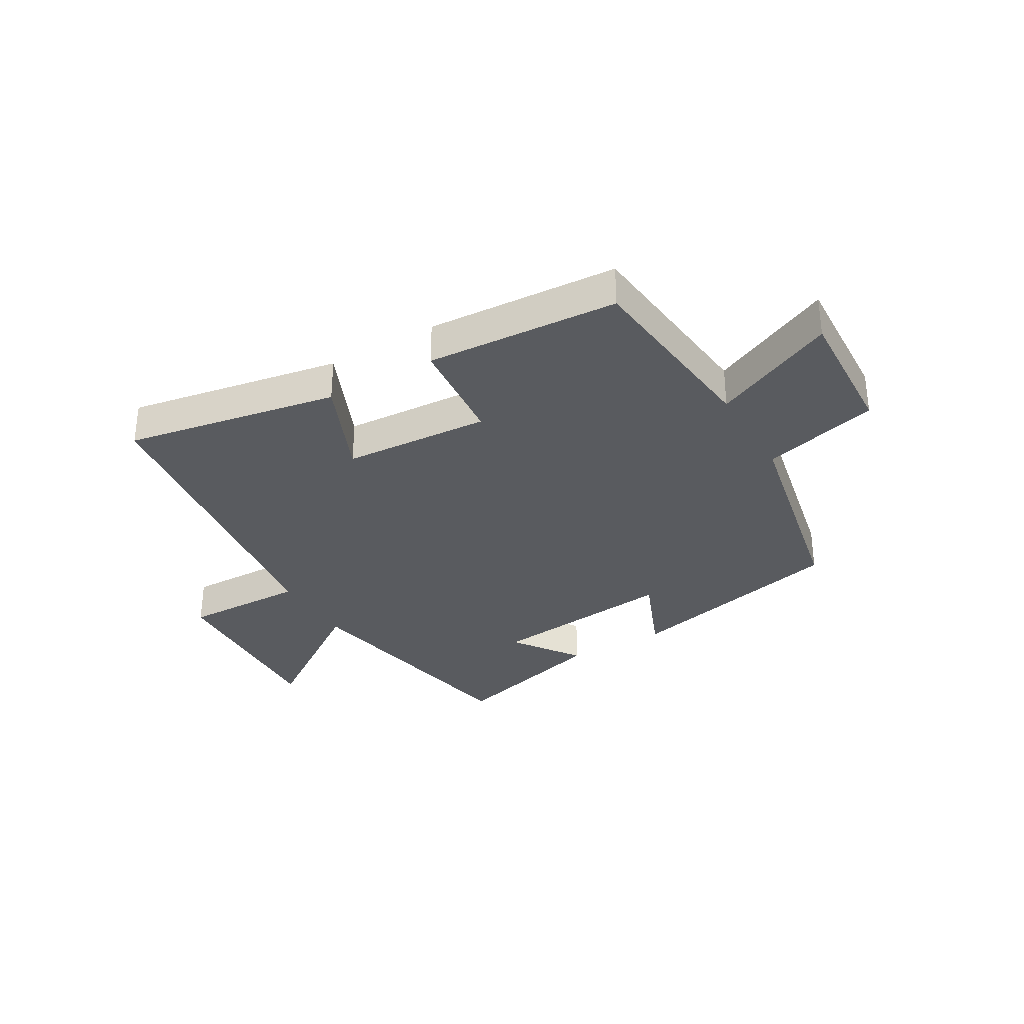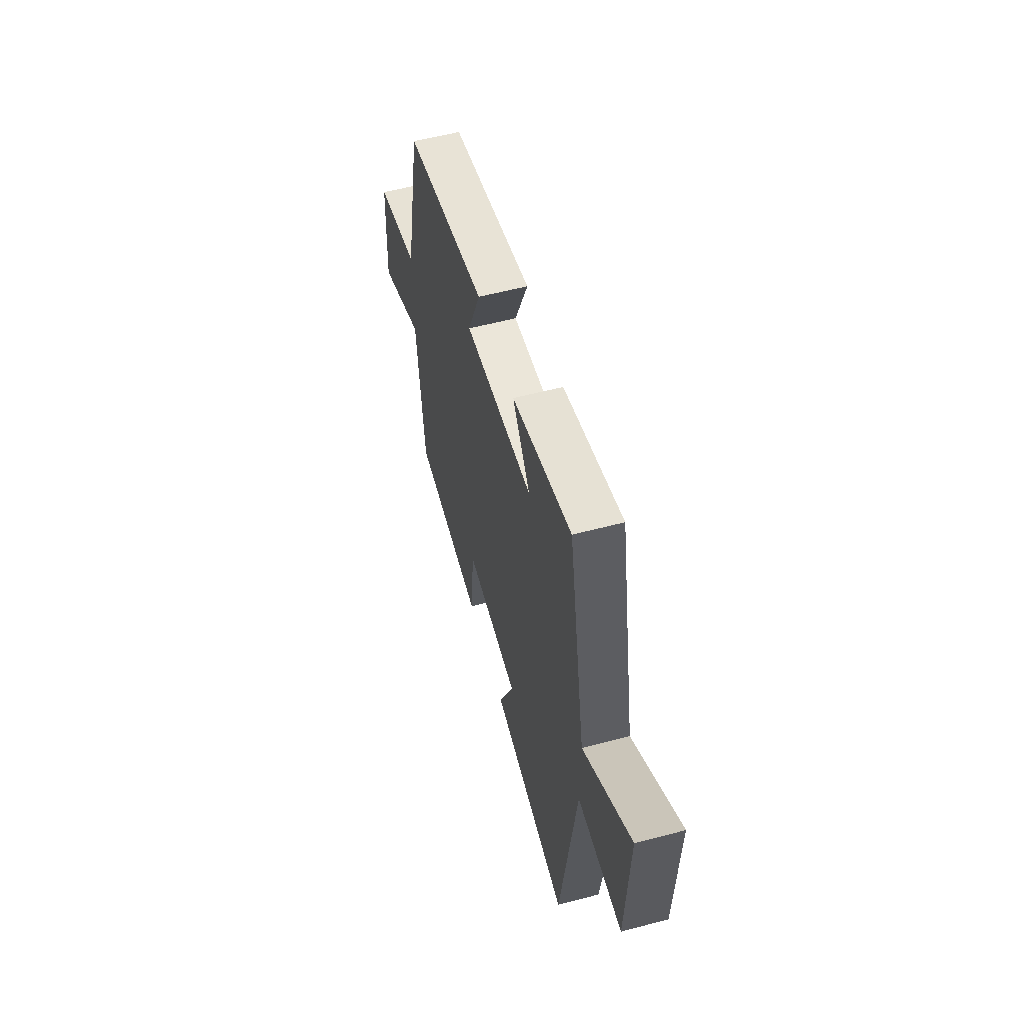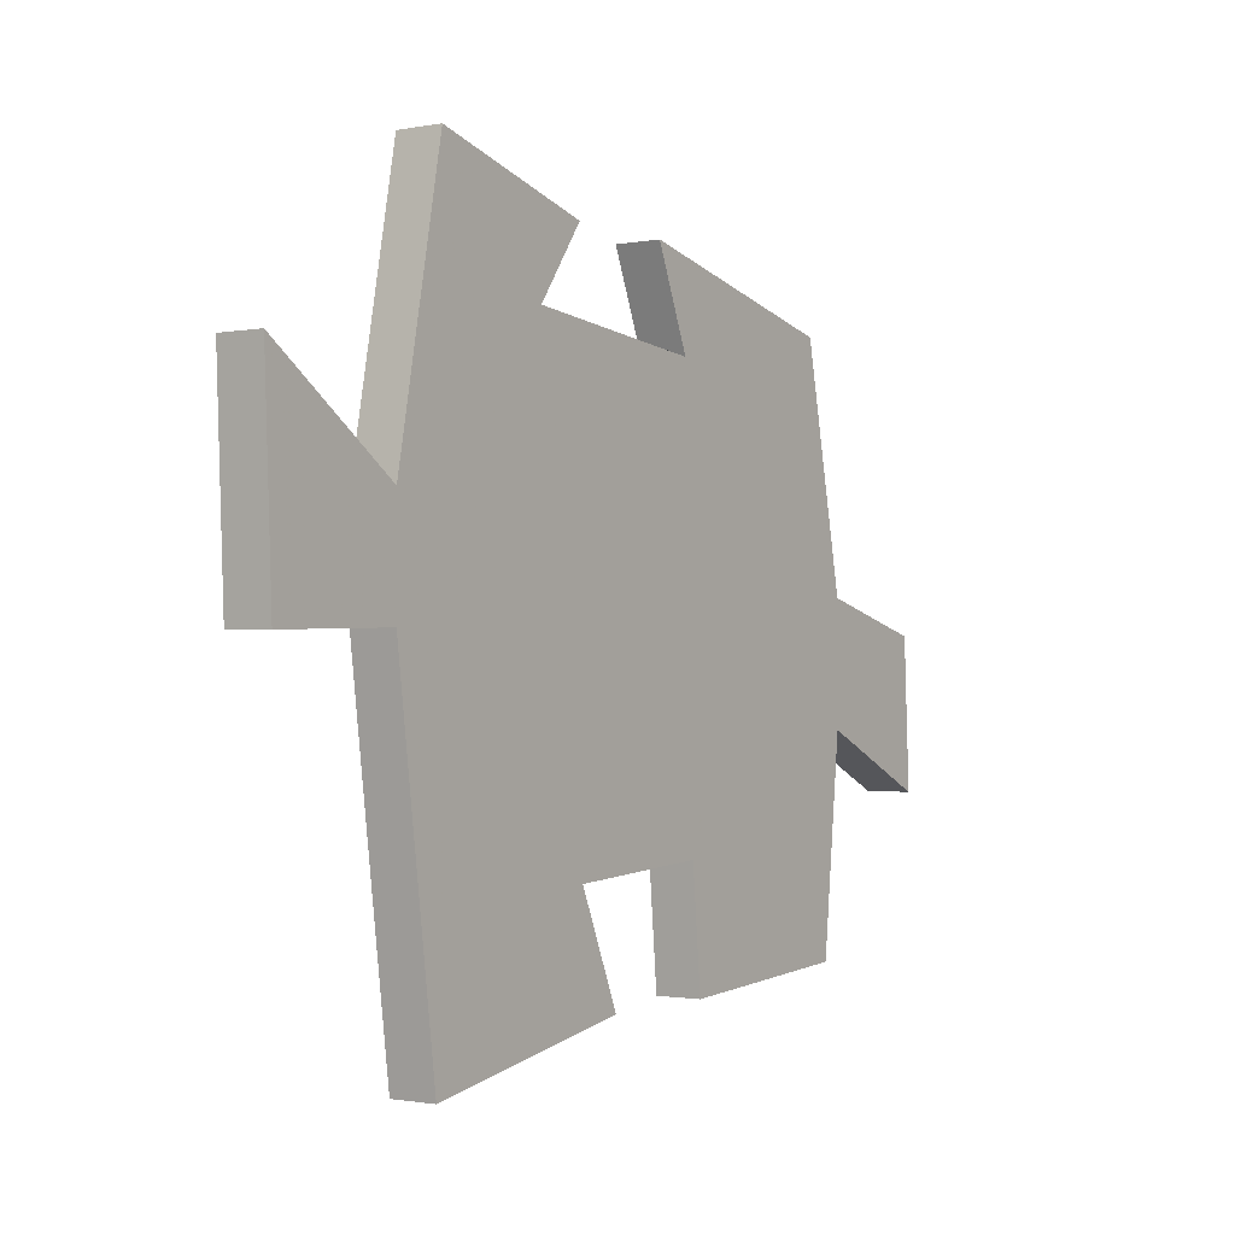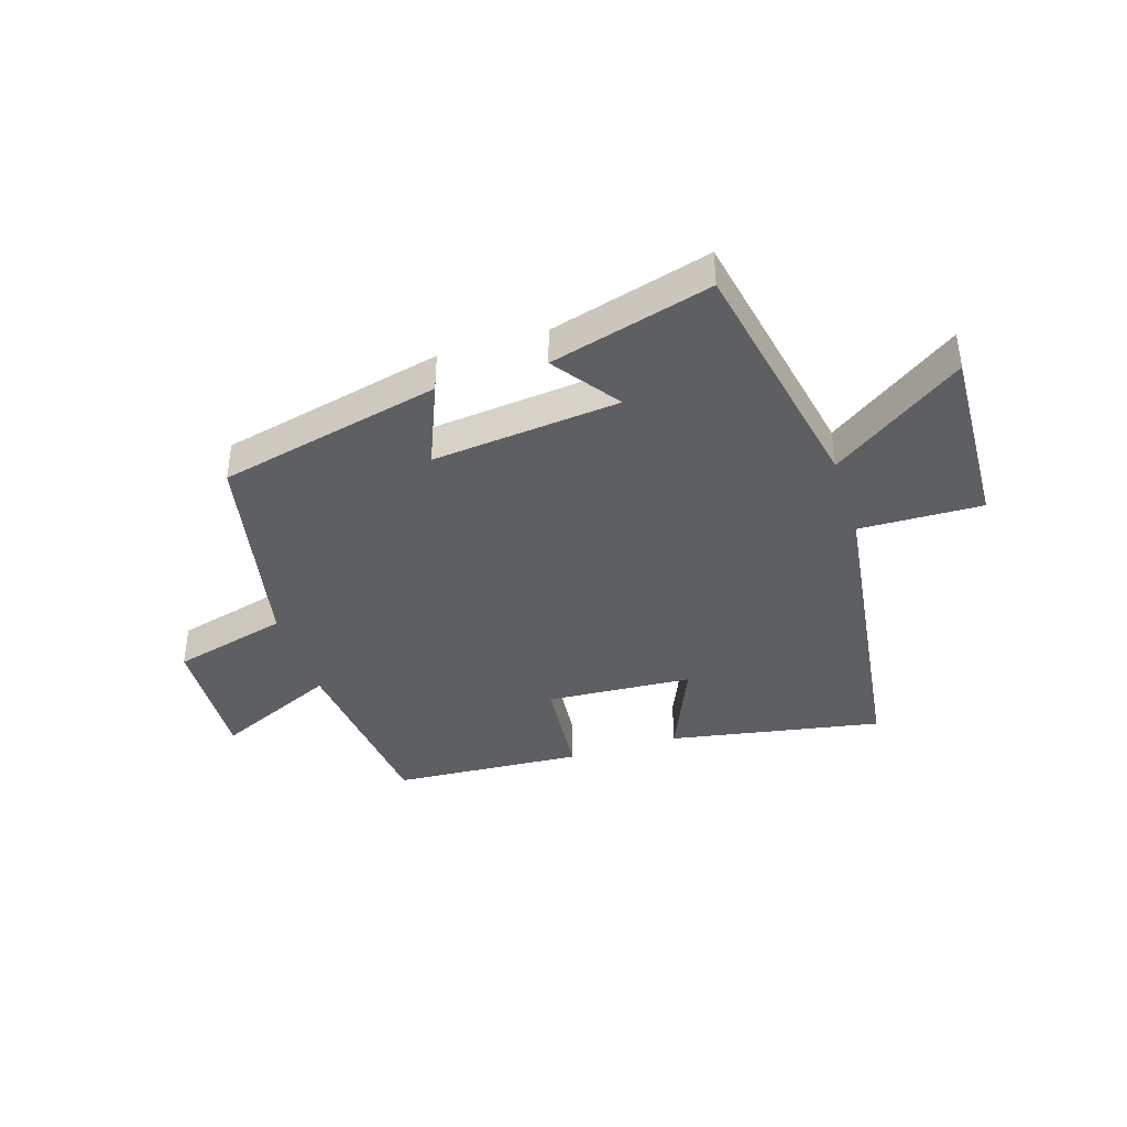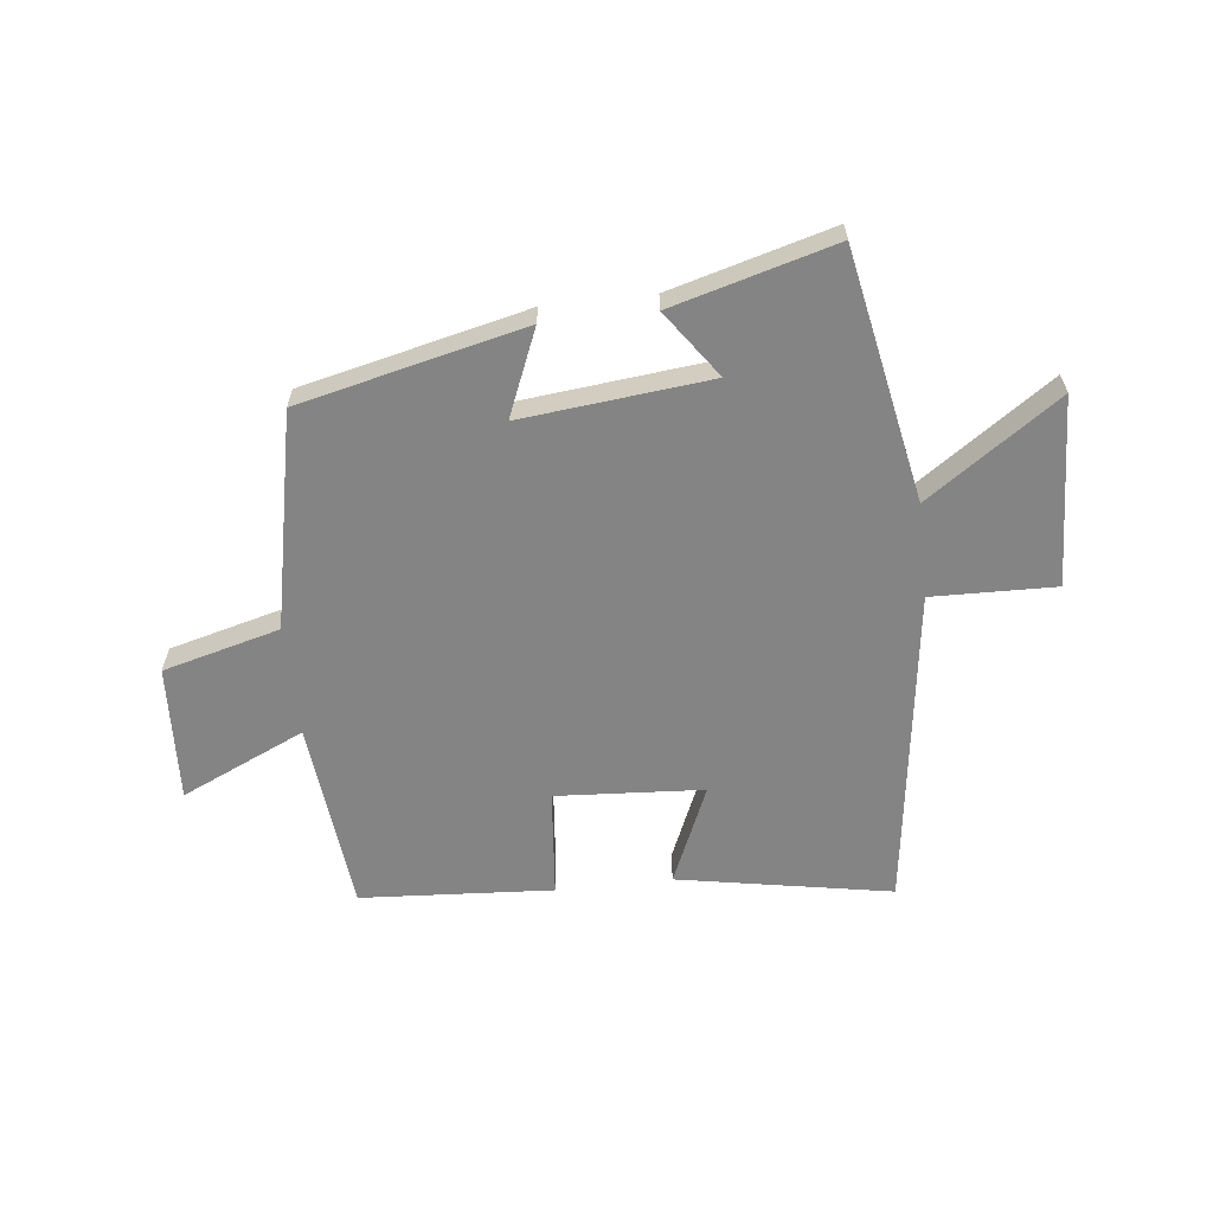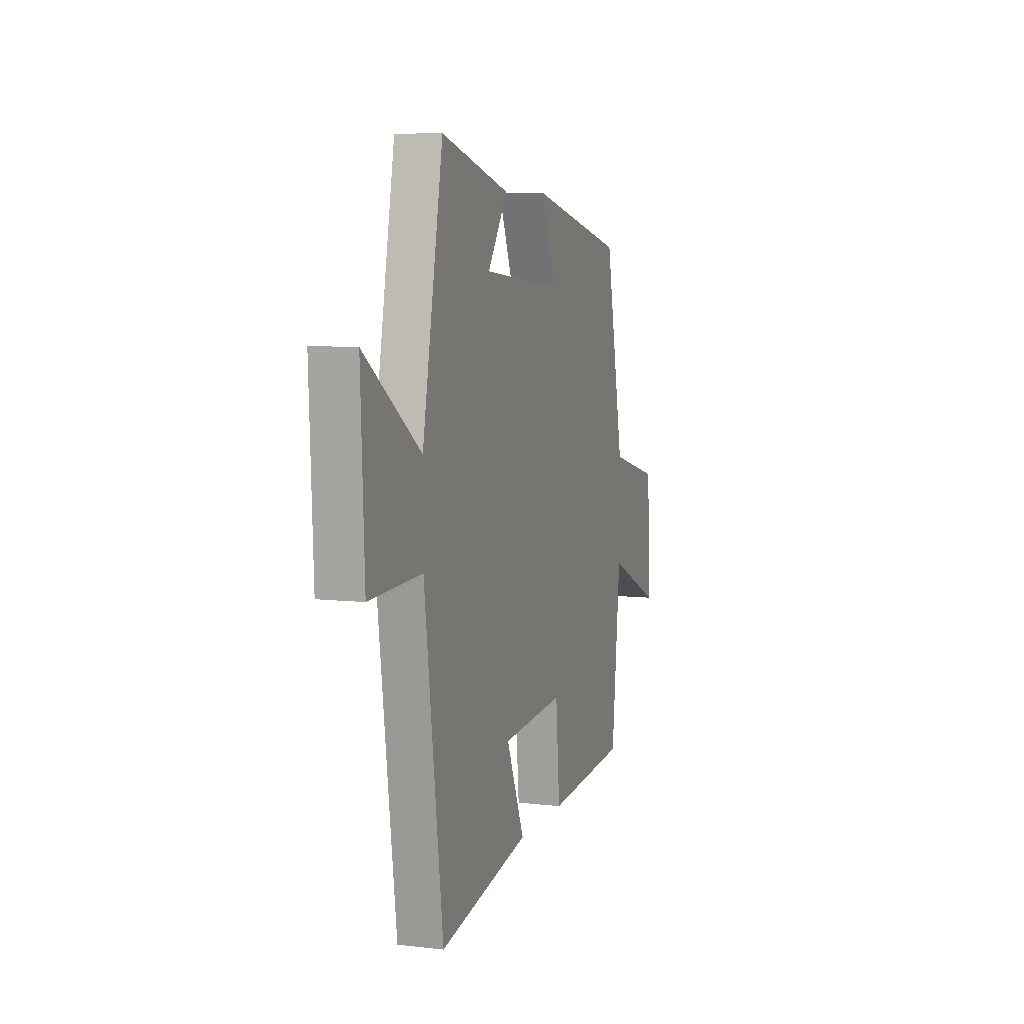
<metadata>
{"format":"obj","ext":"obj","renderer":"f3d","projection":"perspective","resolution":1024,"background":"white","views":[{"elev":-32.7,"azim":-149.7,"up":"+Y"},{"elev":57.0,"azim":74.6,"up":"+Z"},{"elev":-1.1,"azim":124.7,"up":"+Z"},{"elev":-39.5,"azim":17.6,"up":"+Y"},{"elev":-61.4,"azim":6.4,"up":"+Y"},{"elev":7.6,"azim":108.1,"up":"+Z"}]}
</metadata>
<code>
v -0.465 0.07 -0.479
v -0.5 0.07 -0.149
v -0.712 0.07 -0.246
v -0.7 0.07 -0.012
v -0.5 0.07 0.041
v -0.424 0.07 0.41
v -0.04 0.07 0.5
v -0.101 0.07 0.352
v 0.221 0.07 0.386
v 0.14 0.07 0.5
v 0.417 0.07 0.577
v 0.5 0.07 0.148
v 0.725 0.07 0.305
v 0.711 0.07 -0.019
v 0.5 0.07 -0.014
v 0.426 0.07 -0.566
v 0.06 0.07 -0.5
v 0.133 0.07 -0.33
v -0.119 0.07 -0.314
v -0.136 0.07 -0.5
v -0.465 0 -0.479
v -0.5 0 -0.149
v -0.712 0 -0.246
v -0.7 0 -0.012
v -0.5 0 0.041
v -0.424 0 0.41
v -0.04 0 0.5
v -0.101 0 0.352
v 0.221 0 0.386
v 0.14 0 0.5
v 0.417 0 0.577
v 0.5 0 0.148
v 0.725 0 0.305
v 0.711 0 -0.019
v 0.5 0 -0.014
v 0.426 0 -0.566
v 0.06 0 -0.5
v 0.133 0 -0.33
v -0.119 0 -0.314
v -0.136 0 -0.5
f 19 20 1 2
f 18 19 2
f 15 16 17 18
f 15 18 2
f 12 13 14 15
f 12 15 2
f 9 10 11 12
f 8 9 12 2
f 7 8 2
f 6 7 2
f 5 6 2
f 2 3 4 5
f 22 21 40 39
f 22 39 38
f 38 37 36 35
f 22 38 35
f 35 34 33 32
f 22 35 32
f 32 31 30 29
f 22 32 29 28
f 22 28 27
f 22 27 26
f 22 26 25
f 25 24 23 22
f 1 21 22 2
f 2 22 23 3
f 3 23 24 4
f 4 24 25 5
f 5 25 26 6
f 6 26 27 7
f 7 27 28 8
f 8 28 29 9
f 9 29 30 10
f 10 30 31 11
f 11 31 32 12
f 12 32 33 13
f 13 33 34 14
f 14 34 35 15
f 15 35 36 16
f 16 36 37 17
f 17 37 38 18
f 18 38 39 19
f 19 39 40 20
f 20 40 21 1

</code>
